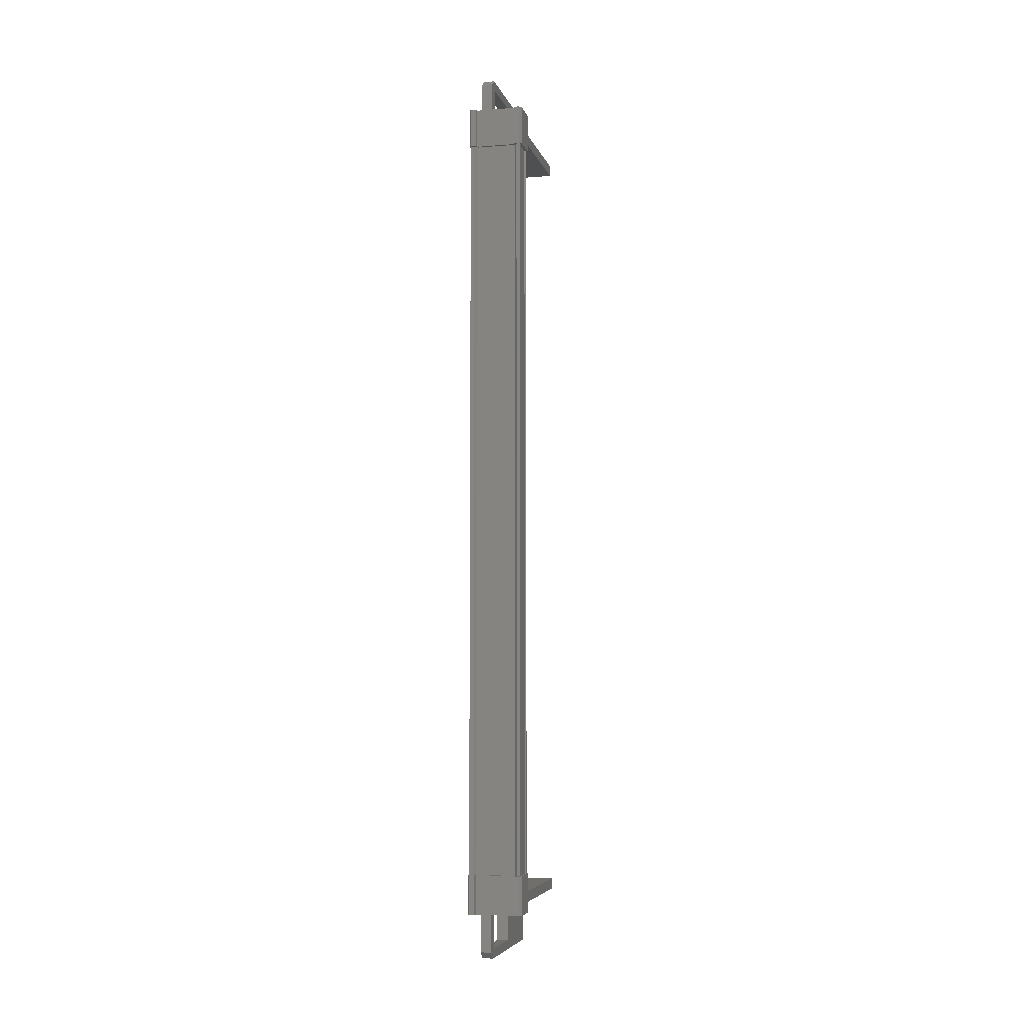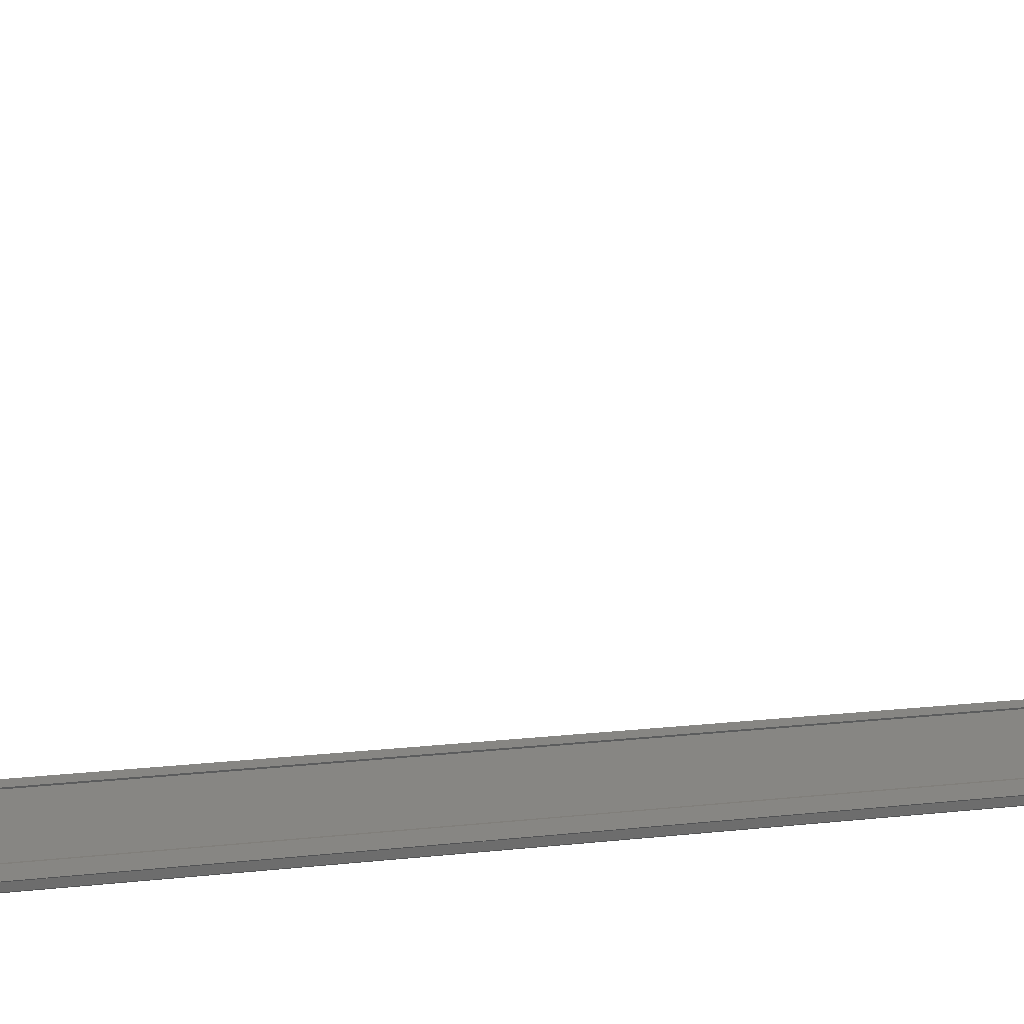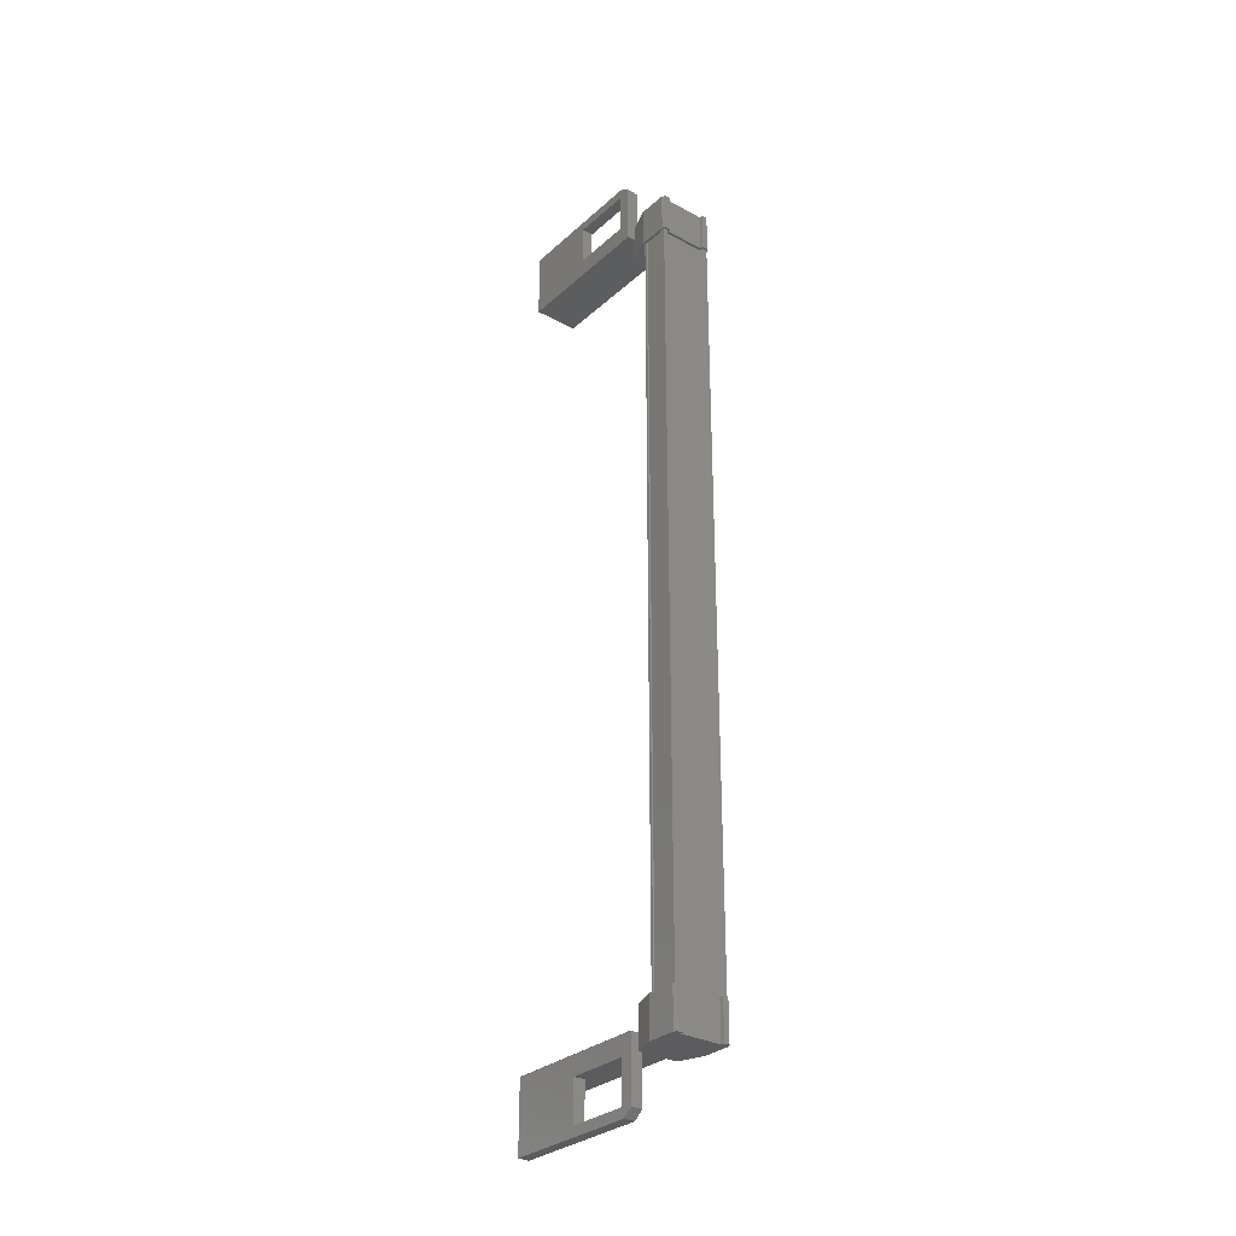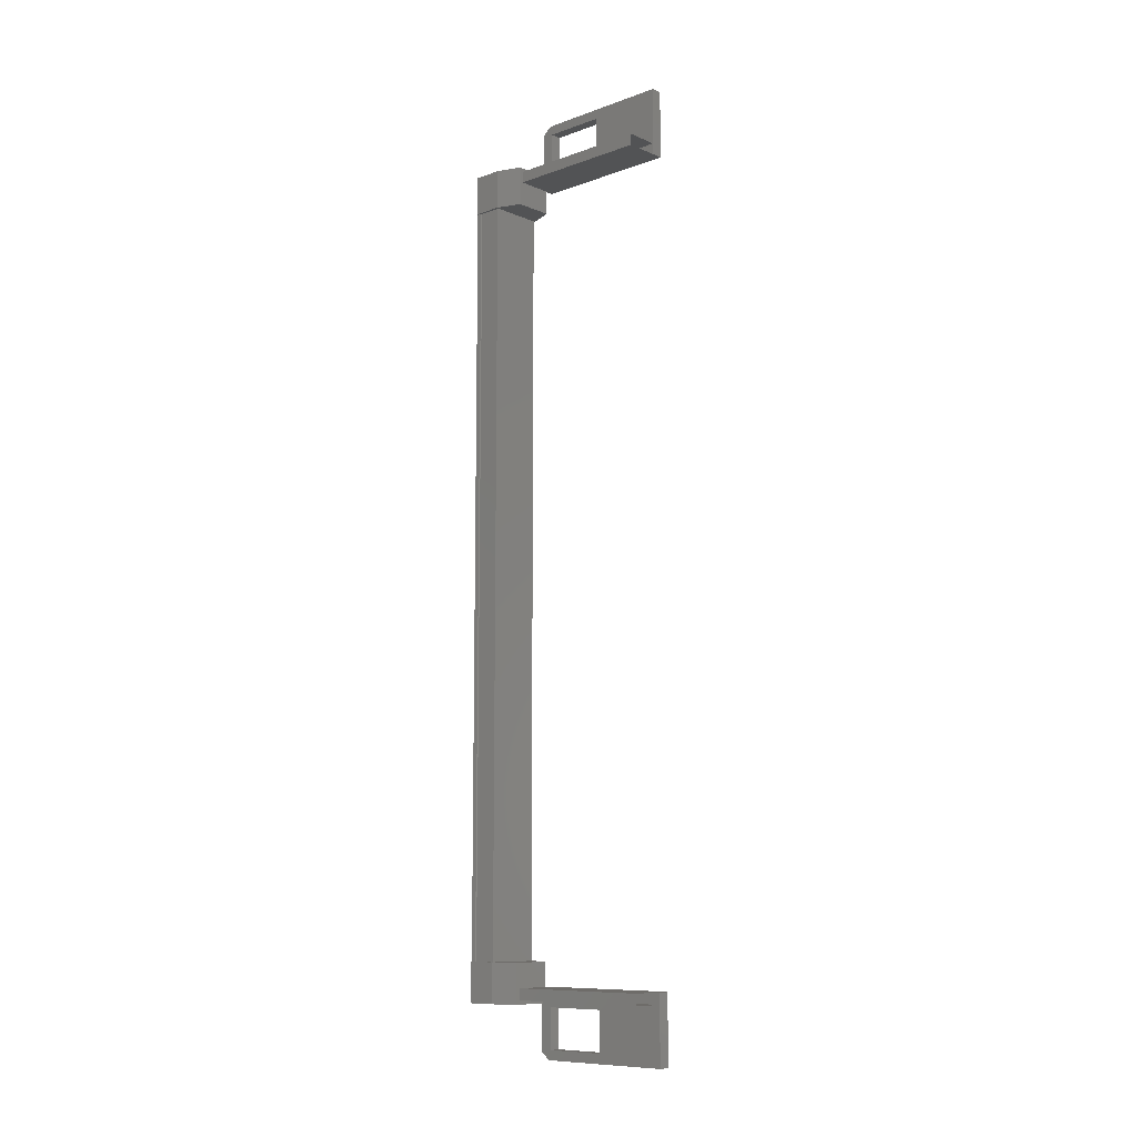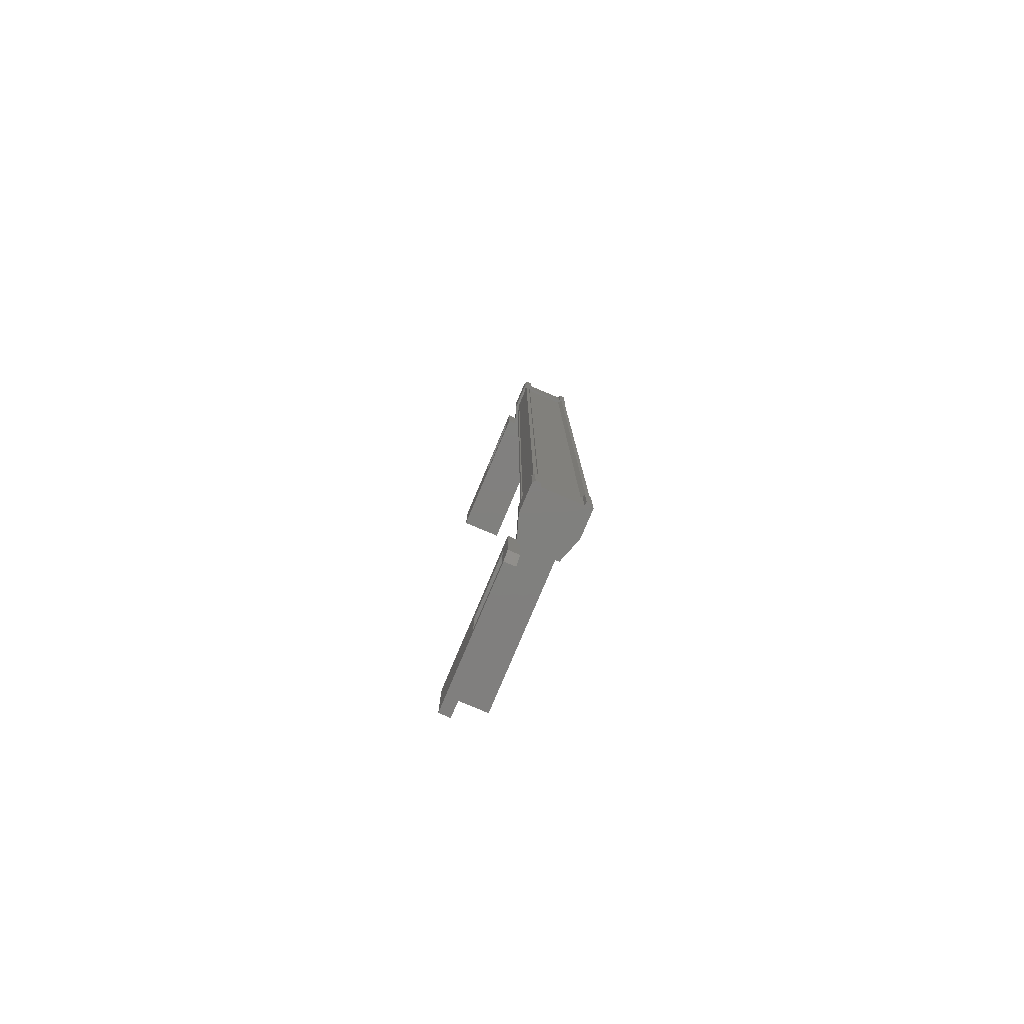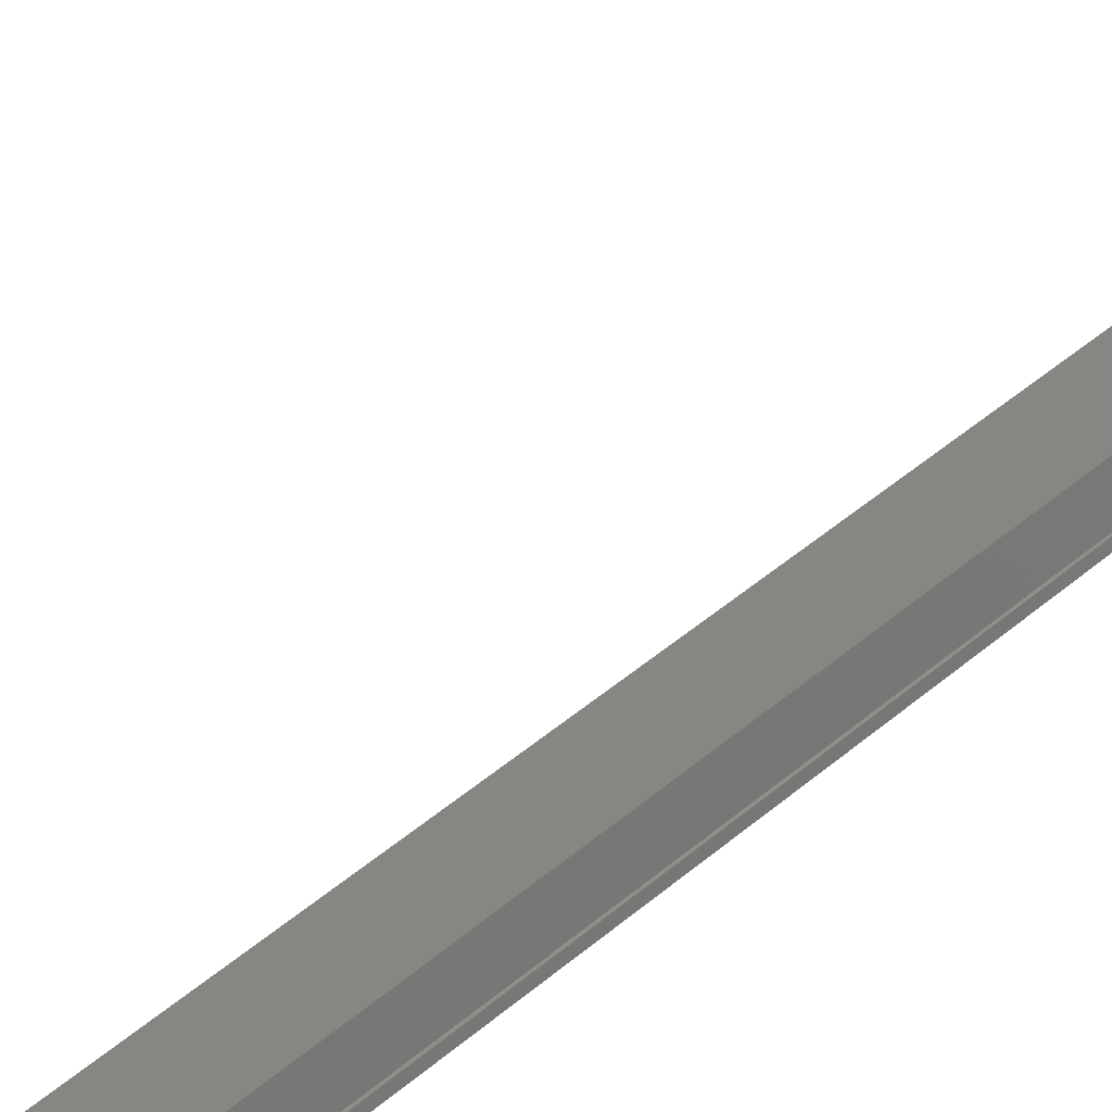
<metadata>
{"format":"stl","ext":"stl","renderer":"f3d","projection":"perspective","resolution":1024,"background":"white","views":[{"elev":-5.6,"azim":177.3,"up":"+Y"},{"elev":8.4,"azim":66.8,"up":"+Z"},{"elev":-30.3,"azim":125.8,"up":"+Y"},{"elev":-9.7,"azim":-63.2,"up":"+Y"},{"elev":-80.0,"azim":141.1,"up":"+Y"},{"elev":38.3,"azim":41.5,"up":"+Z"}]}
</metadata>
<code>
# stl→obj: 132 verts, 210 faces
v 15.52 527.9 -85.02
v 15.43 526.7 -84.96
v 15.43 527.9 -84.96
v 15.2 526.7 -84.15
v 16.51 552.7 -82.69
v 15.68 552.7 -81.03
v 16.19 552.7 -82.78
v 16.21 553 -82.85
v 16.21 525.2 -82.85
v 15.68 525.4 -81.03
v 16.19 525.4 -82.78
v 16.51 525.4 -82.69
v 16.99 527.3 -84.54
v 16.89 527.3 -84.57
v 16.89 550.8 -84.57
v 16.77 550.8 -84.48
v 15.2 551.4 -84.15
v 15.43 550.2 -84.96
v 15.2 550.2 -84.15
v 15.66 550.2 -84.88
v 15.27 527.3 -84.22
v 15.27 550.8 -84.22
v 15.3 527.3 -84.22
v 15.3 550.8 -84.22
v 15.47 550.8 -84.81
v 15.38 525.9 -79.97
v 15.08 525.2 -78.91
v 15.08 527.2 -78.91
v 15.4 527.2 -78.82
v 16.6 527.2 -83.02
v 16.84 526.7 -84.64
v 16.99 527.9 -84.6
v 16.99 526.7 -84.6
v 17.03 527.9 -84.5
v 17.03 526.7 -84.5
v 15.08 550.9 -78.91
v 15.4 550.9 -78.82
v 15.08 553 -78.91
v 15.4 553 -78.82
v 16.53 553 -82.76
v 16.6 525.4 -83.02
v 16.28 525.4 -83.11
v 16.28 527.2 -83.11
v 16.19 526.6 -82.78
v 15.68 526.6 -81.03
v 15.64 527.3 -84.8
v 15.59 527.3 -84.94
v 15.59 550.8 -84.94
v 15.48 527.3 -84.97
v 15.48 550.8 -84.97
v 15.68 551.5 -81.03
v 16.19 551.5 -82.78
v 16.28 550.9 -83.11
v 16.28 552.7 -83.11
v 16.6 552.7 -83.02
v 17.03 551.4 -84.5
v 17.03 550.2 -84.5
v 16.99 551.4 -84.6
v 16.99 550.2 -84.6
v 16.84 551.4 -84.64
v 15.67 550.2 -84.98
v 15.52 550.2 -85.02
v 15.43 551.4 -84.96
v 15.2 527.9 -84.15
v 15.66 527.9 -84.88
v 15.67 527.9 -84.98
v 15.64 550.8 -84.8
v 16.77 527.3 -84.48
v 16.51 526.6 -82.69
v 16 526.6 -80.93
v 15.4 525.2 -78.82
v 16.53 525.2 -82.76
v 16.6 550.9 -83.02
v 16 551.5 -80.93
v 16 552.7 -80.93
v 15.34 527.2 -83.36
v 14.14 527.2 -79.18
v 15.34 526.8 -83.36
v 14.14 526.8 -79.18
v 16.59 526.8 -83
v 15.4 526.8 -78.82
v 15.44 550.8 -84.83
v 15.44 527.3 -84.83
v 15.47 527.3 -84.81
v 15.4 551.3 -78.82
v 16.59 551.3 -83
v 14.14 551.3 -79.18
v 15.34 551.3 -83.36
v 14.14 550.9 -79.18
v 15.34 550.9 -83.36
v 16.59 550.9 -83
v 15.25 527.3 -84.15
v 15.25 550.8 -84.15
v 16.76 527.3 -83.72
v 16.76 550.8 -83.72
v 16.78 527.3 -83.79
v 16.78 550.8 -83.79
v 16.75 527.3 -83.81
v 16.75 550.8 -83.81
v 16.92 527.3 -84.4
v 16.92 550.8 -84.4
v 16.95 527.3 -84.4
v 16.95 550.8 -84.4
v 16.99 550.8 -84.54
v 15.38 552.2 -79.97
v 16.51 551.5 -82.69
v 16 525.4 -80.93
v 16.8 526.7 -84.55
v 16.8 527.9 -84.55
v 16.84 527.9 -84.64
v 16.8 527.9 -83.69
v 16.8 526.7 -83.69
v 15.66 526.7 -84.88
v 15.52 526.7 -85.02
v 15.67 526.7 -84.98
v 16.36 527.9 -83.05
v 16.36 526.7 -83.05
v 15.24 526.7 -83.37
v 15.24 527.9 -83.37
v 16.8 551.4 -83.69
v 15.24 551.4 -83.37
v 15.24 550.2 -83.37
v 16.36 550.2 -83.05
v 16.36 551.4 -83.05
v 16.8 550.2 -83.69
v 16.8 550.2 -84.55
v 15.66 551.4 -84.88
v 15.67 551.4 -84.98
v 15.52 551.4 -85.02
v 16.8 551.4 -84.55
v 16.84 550.2 -84.64
v 16.59 527.2 -83
f 1 2 3
f 3 2 4
f 5 6 7
f 7 6 8
f 9 10 11
f 11 10 12
f 13 14 15
f 15 14 16
f 17 18 19
f 19 18 20
f 21 22 23
f 23 22 24
f 24 25 23
f 26 27 28
f 28 27 29
f 29 30 28
f 31 32 33
f 33 32 34
f 34 35 33
f 36 37 38
f 38 37 39
f 39 40 38
f 41 42 43
f 43 42 44
f 44 45 43
f 46 47 48
f 48 47 49
f 49 50 48
f 51 52 53
f 53 52 54
f 54 55 53
f 56 57 58
f 58 57 59
f 59 60 58
f 61 20 62
f 62 20 18
f 18 63 62
f 17 63 18
f 4 64 3
f 3 64 65
f 65 1 3
f 66 1 65
f 48 67 46
f 46 67 16
f 16 68 46
f 14 68 16
f 69 30 70
f 70 30 29
f 29 71 70
f 27 71 29
f 72 71 27
f 36 73 37
f 37 73 74
f 74 39 37
f 75 39 74
f 40 39 75
f 29 76 77
f 77 76 78
f 78 79 77
f 80 79 78
f 81 79 80
f 50 49 82
f 82 49 83
f 83 25 82
f 84 25 83
f 23 25 84
f 85 86 87
f 87 86 88
f 88 89 87
f 90 89 88
f 37 89 90
f 90 91 37
f 21 92 93
f 93 92 94
f 94 95 93
f 96 95 94
f 97 95 96
f 96 98 97
f 97 98 99
f 99 98 100
f 100 101 99
f 102 101 100
f 103 101 102
f 102 13 103
f 103 13 104
f 104 13 15
f 40 8 38
f 38 8 6
f 6 105 38
f 51 105 6
f 36 105 51
f 51 53 36
f 36 53 73
f 73 53 55
f 55 106 73
f 5 106 55
f 52 106 5
f 5 7 52
f 52 7 54
f 54 7 8
f 8 55 54
f 40 55 8
f 5 55 40
f 40 75 5
f 5 75 6
f 6 75 74
f 74 51 6
f 106 51 74
f 52 51 106
f 44 69 45
f 45 69 70
f 70 10 45
f 107 10 70
f 12 10 107
f 107 72 12
f 12 72 41
f 41 72 9
f 9 42 41
f 11 42 9
f 44 42 11
f 11 12 44
f 44 12 69
f 69 12 41
f 41 30 69
f 43 30 41
f 28 30 43
f 43 45 28
f 28 45 26
f 26 45 10
f 10 27 26
f 9 27 10
f 72 27 9
f 108 109 31
f 31 109 110
f 110 32 31
f 109 32 110
f 34 32 109
f 109 111 34
f 34 111 35
f 35 111 112
f 112 108 35
f 4 108 112
f 113 108 4
f 4 2 113
f 113 2 114
f 114 2 1
f 1 115 114
f 66 115 1
f 113 115 66
f 66 65 113
f 113 65 109
f 109 65 64
f 64 111 109
f 116 111 64
f 112 111 116
f 116 117 112
f 112 117 118
f 118 117 116
f 116 119 118
f 64 119 116
f 118 119 64
f 64 4 118
f 118 4 112
f 120 17 121
f 121 17 19
f 19 122 121
f 123 122 19
f 121 122 123
f 123 124 121
f 121 124 120
f 120 124 123
f 123 125 120
f 19 125 123
f 126 125 19
f 19 20 126
f 126 20 127
f 127 20 61
f 61 128 127
f 62 128 61
f 129 128 62
f 62 63 129
f 129 63 127
f 127 63 17
f 17 130 127
f 120 130 17
f 56 130 120
f 120 125 56
f 56 125 57
f 57 125 126
f 126 59 57
f 131 59 126
f 60 59 131
f 131 126 60
f 60 126 130
f 130 126 127
f 70 71 107
f 107 71 72
f 56 58 130
f 130 58 60
f 35 108 33
f 33 108 31
f 129 127 128
f 114 115 113
f 38 105 36
f 113 109 108
f 78 76 80
f 88 86 90
f 93 22 21
f 76 29 132
f 73 106 74

</code>
